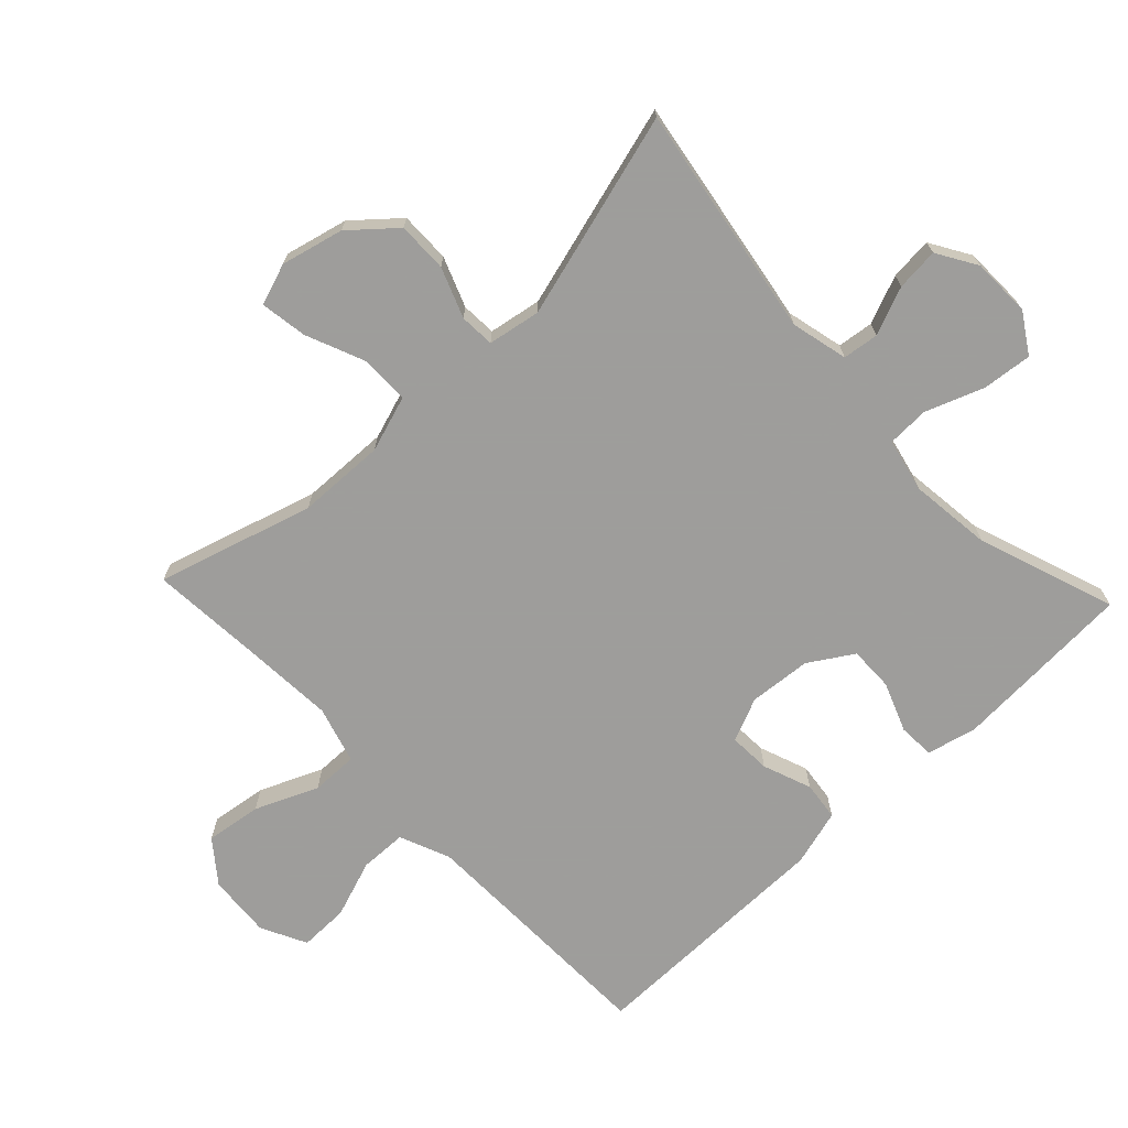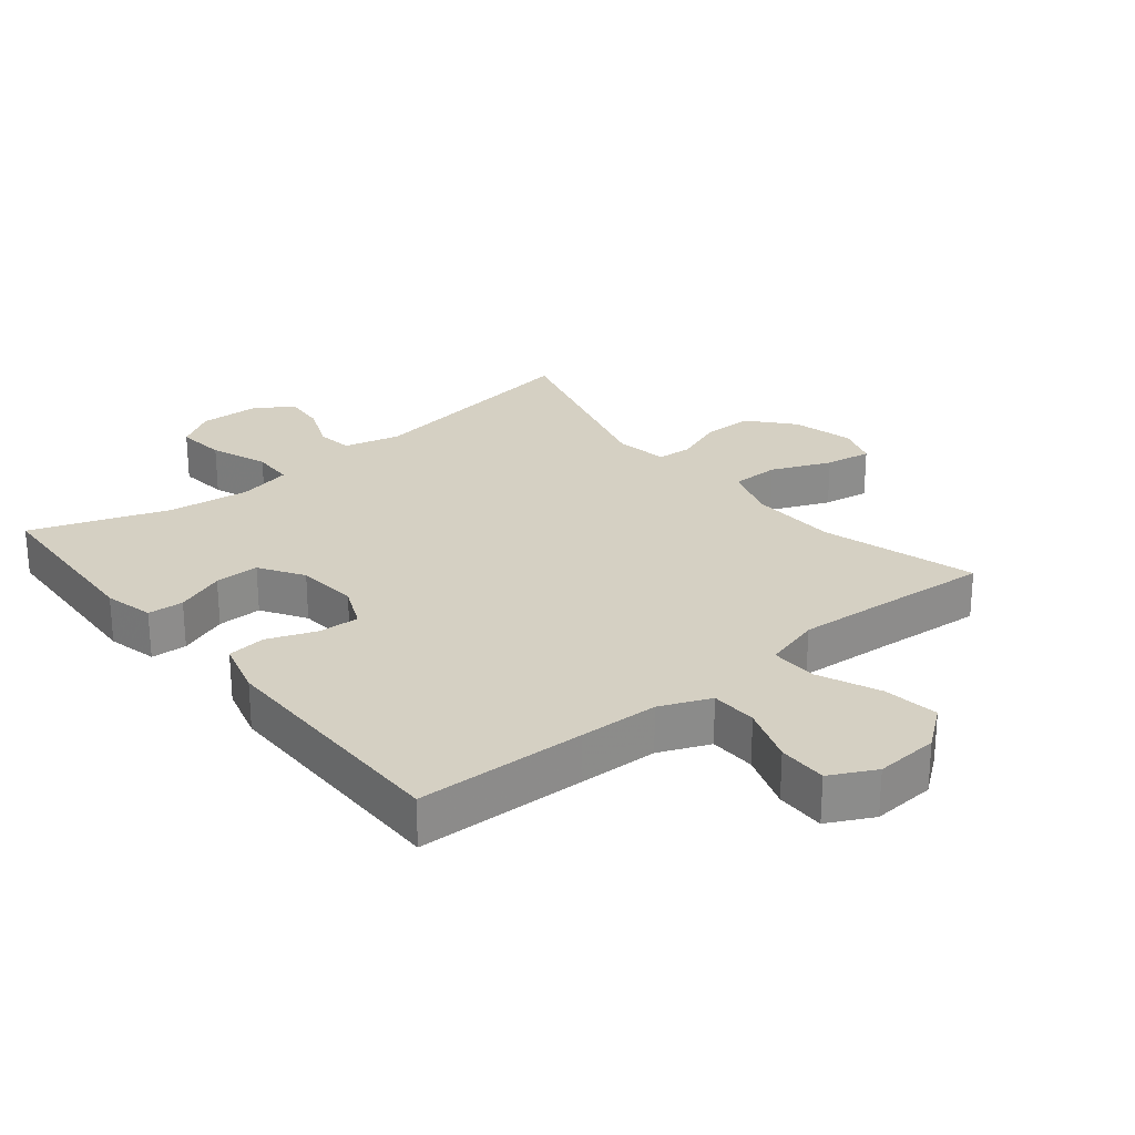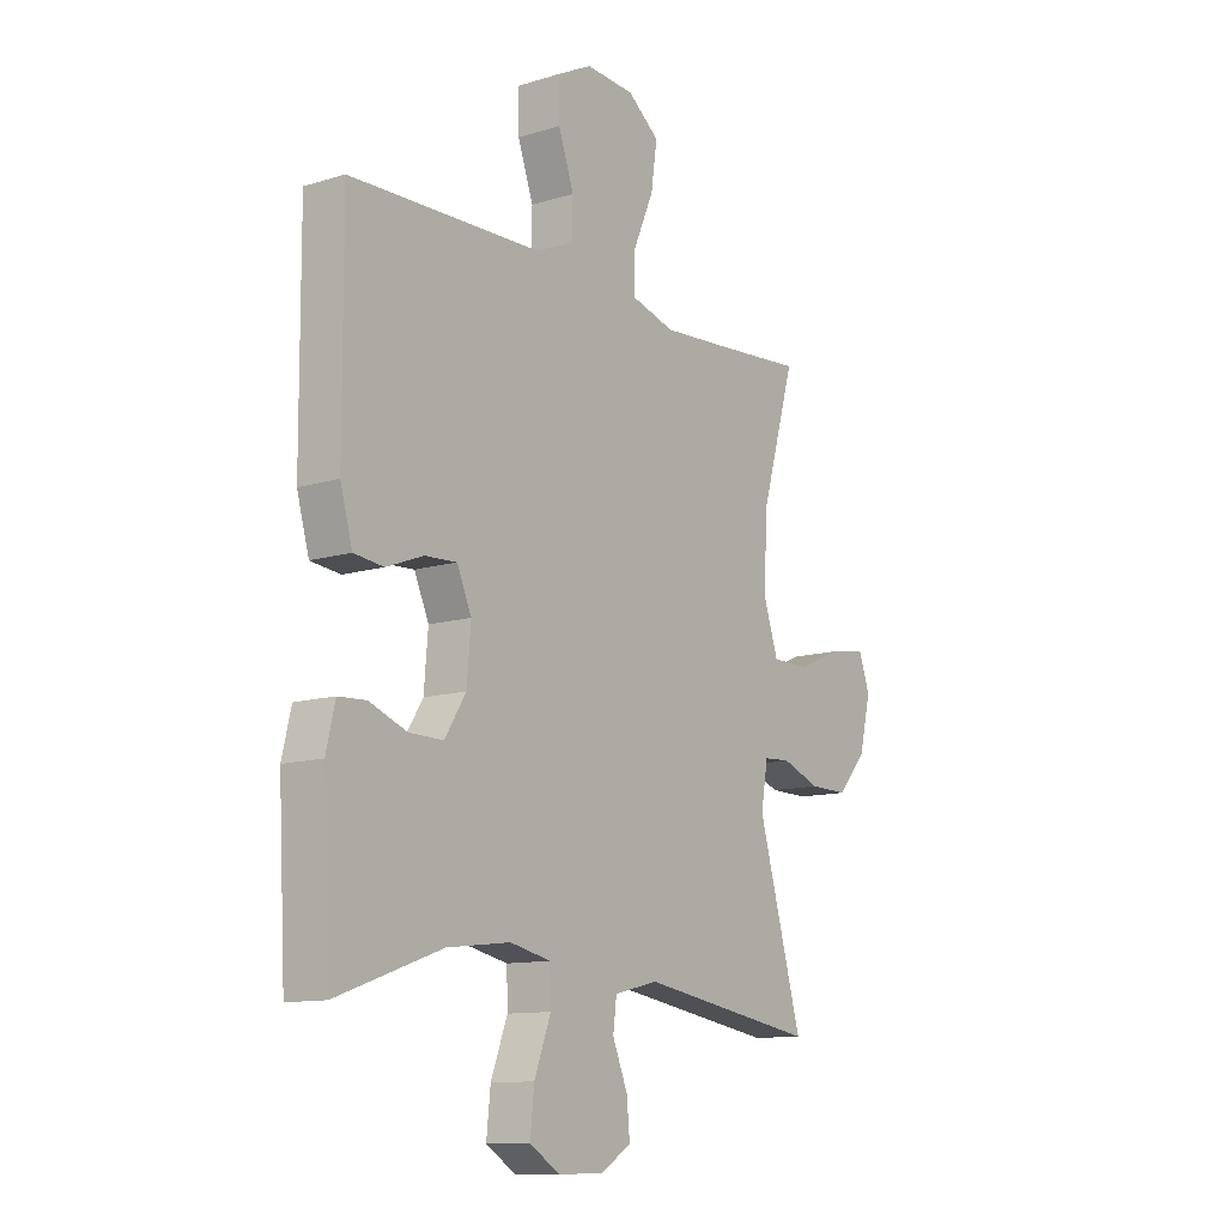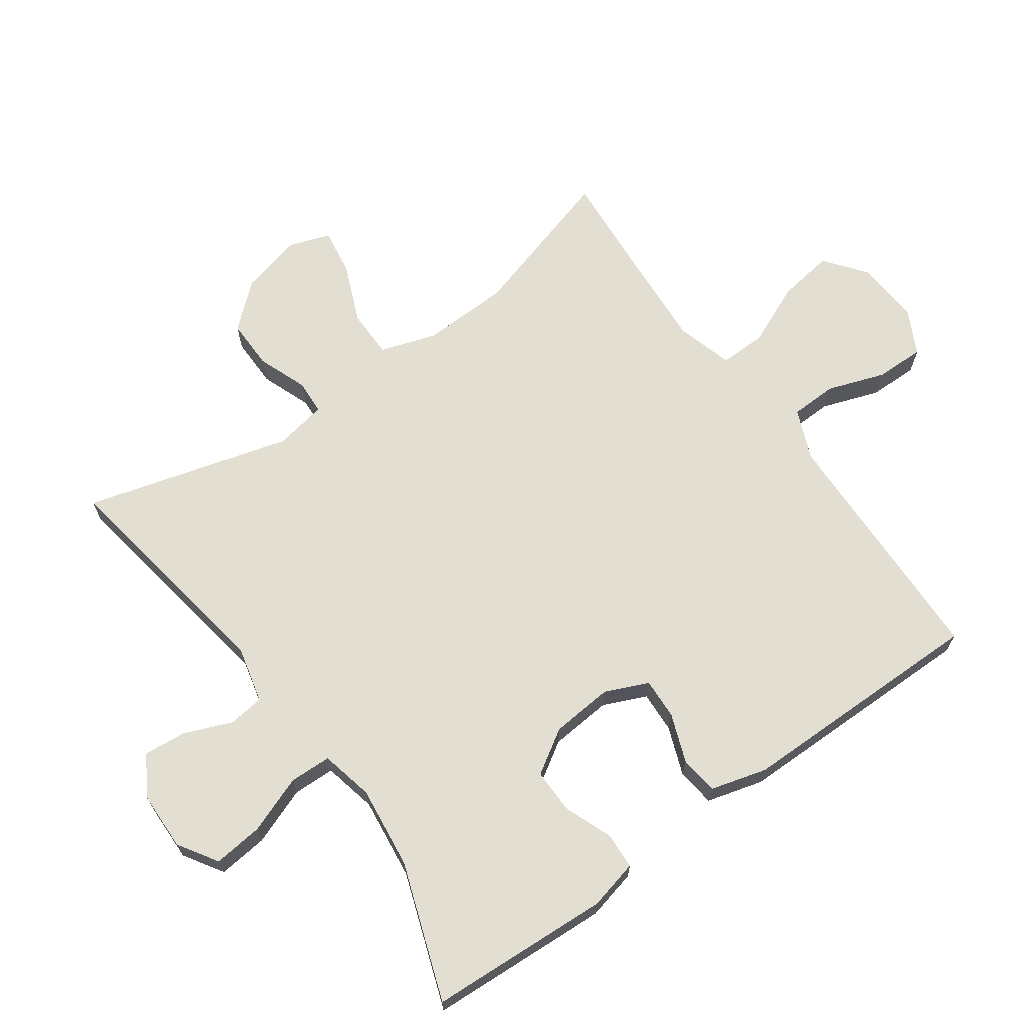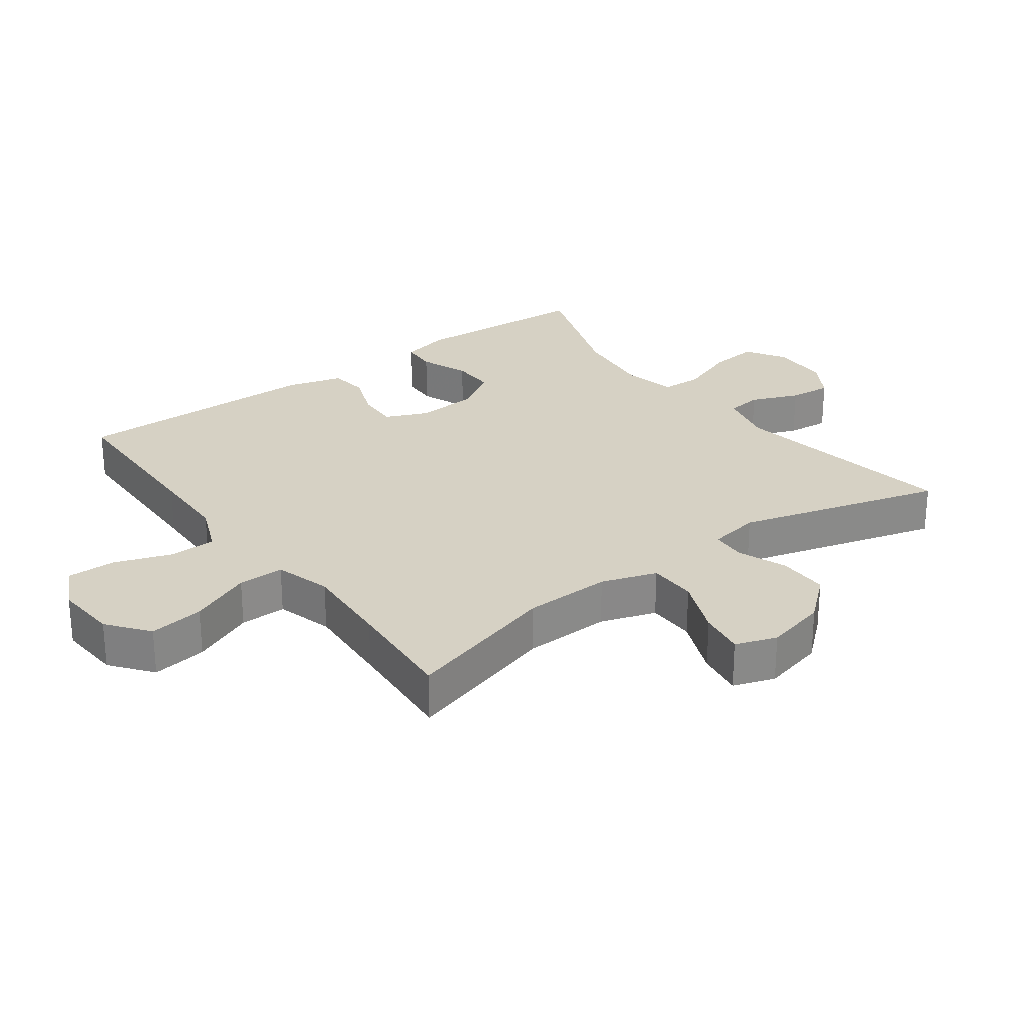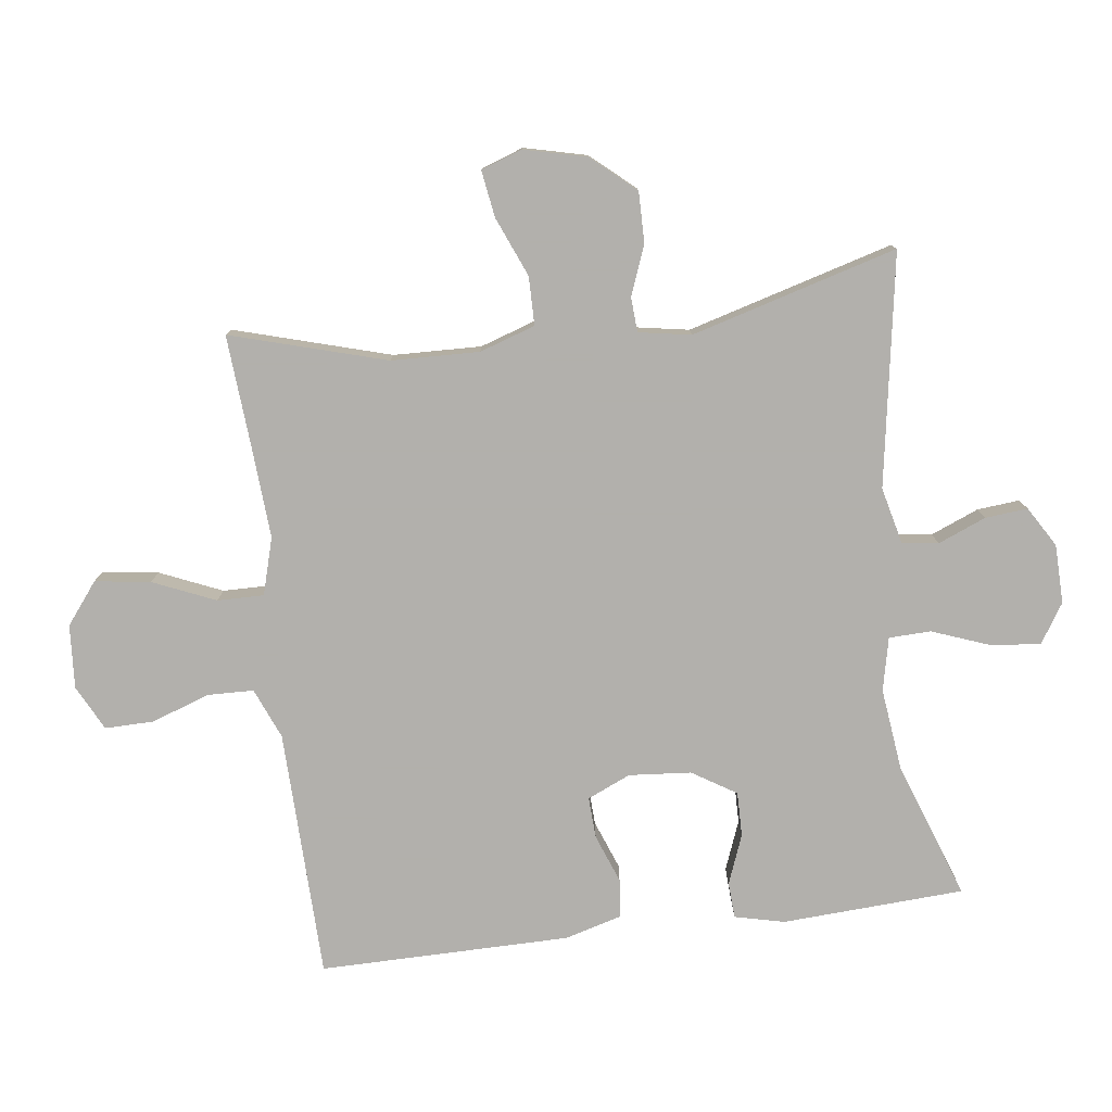
<metadata>
{"format":"obj","ext":"obj","renderer":"f3d","projection":"perspective","resolution":1024,"background":"white","views":[{"elev":-70.7,"azim":133.4,"up":"+Y"},{"elev":26.0,"azim":-39.1,"up":"+Y"},{"elev":-11.7,"azim":-53.7,"up":"+Z"},{"elev":67.6,"azim":-125.6,"up":"+Y"},{"elev":26.7,"azim":53.6,"up":"+Y"},{"elev":-78.6,"azim":97.3,"up":"+Y"}]}
</metadata>
<code>
v 0.5 0.07 0.5
v 0.431 0.07 0.263
v 0.427 0.07 0.129
v 0.455 0.07 0.044
v 0.529 0.07 0.043
v 0.62 0.07 0.081
v 0.691 0.07 0.092
v 0.713 0.07 0.029
v 0.69 0.07 -0.066
v 0.632 0.07 -0.133
v 0.555 0.07 -0.132
v 0.479 0.07 -0.103
v 0.426 0.07 -0.106
v 0.412 0.07 -0.186
v 0.5 0.07 -0.5
v 0.146 0.07 -0.442
v 0.059 0.07 -0.463
v 0.052 0.07 -0.518
v 0.082 0.07 -0.591
v 0.088 0.07 -0.656
v 0.027 0.07 -0.693
v -0.063 0.07 -0.695
v -0.123 0.07 -0.657
v -0.115 0.07 -0.581
v -0.082 0.07 -0.493
v -0.084 0.07 -0.429
v -0.165 0.07 -0.411
v -0.291 0.07 -0.426
v -0.5 0.07 -0.5
v -0.515 0.07 -0.222
v -0.497 0.07 -0.146
v -0.442 0.07 -0.143
v -0.367 0.07 -0.172
v -0.299 0.07 -0.173
v -0.257 0.07 -0.106
v -0.249 0.07 -0.011
v -0.278 0.07 0.055
v -0.341 0.07 0.052
v -0.415 0.07 0.024
v -0.474 0.07 0.031
v -0.498 0.07 0.117
v -0.5 0.07 0.5
v -0.241 0.07 0.506
v -0.12 0.07 0.509
v -0.043 0.07 0.541
v -0.041 0.07 0.612
v -0.072 0.07 0.7
v -0.073 0.07 0.775
v -0.004 0.07 0.81
v 0.093 0.07 0.803
v 0.156 0.07 0.754
v 0.144 0.07 0.669
v 0.103 0.07 0.574
v 0.102 0.07 0.503
v 0.189 0.07 0.478
v 0.326 0.07 0.487
v 0.5 0 0.5
v 0.431 0 0.263
v 0.427 0 0.129
v 0.455 0 0.044
v 0.529 0 0.043
v 0.62 0 0.081
v 0.691 0 0.092
v 0.713 0 0.029
v 0.69 0 -0.066
v 0.632 0 -0.133
v 0.555 0 -0.132
v 0.479 0 -0.103
v 0.426 0 -0.106
v 0.412 0 -0.186
v 0.5 0 -0.5
v 0.146 0 -0.442
v 0.059 0 -0.463
v 0.052 0 -0.518
v 0.082 0 -0.591
v 0.088 0 -0.656
v 0.027 0 -0.693
v -0.063 0 -0.695
v -0.123 0 -0.657
v -0.115 0 -0.581
v -0.082 0 -0.493
v -0.084 0 -0.429
v -0.165 0 -0.411
v -0.291 0 -0.426
v -0.5 0 -0.5
v -0.515 0 -0.222
v -0.497 0 -0.146
v -0.442 0 -0.143
v -0.367 0 -0.172
v -0.299 0 -0.173
v -0.257 0 -0.106
v -0.249 0 -0.011
v -0.278 0 0.055
v -0.341 0 0.052
v -0.415 0 0.024
v -0.474 0 0.031
v -0.498 0 0.117
v -0.5 0 0.5
v -0.241 0 0.506
v -0.12 0 0.509
v -0.043 0 0.541
v -0.041 0 0.612
v -0.072 0 0.7
v -0.073 0 0.775
v -0.004 0 0.81
v 0.093 0 0.803
v 0.156 0 0.754
v 0.144 0 0.669
v 0.103 0 0.574
v 0.102 0 0.503
v 0.189 0 0.478
v 0.326 0 0.487
f 50 51 52 53
f 50 53 54
f 49 50 54
f 46 47 48 49
f 45 46 49 54
f 44 45 54 55
f 40 41 42 43
f 38 39 40 43
f 37 38 43 44
f 36 37 44 55
f 30 31 32 33
f 28 29 30 33
f 27 28 33 34
f 26 27 34 35
f 22 23 24 25
f 22 25 26
f 21 22 26
f 18 19 20 21
f 17 18 21 26
f 16 17 26 35
f 14 15 16 35
f 9 10 11 12
f 9 12 13
f 8 9 13
f 5 6 7 8
f 4 5 8 13
f 3 4 13
f 56 1 2
f 56 2 3
f 35 36 55 56
f 14 35 56
f 3 13 14 56
f 109 108 107 106
f 110 109 106
f 110 106 105
f 105 104 103 102
f 110 105 102 101
f 111 110 101 100
f 99 98 97 96
f 99 96 95 94
f 100 99 94 93
f 111 100 93 92
f 89 88 87 86
f 89 86 85 84
f 90 89 84 83
f 91 90 83 82
f 81 80 79 78
f 82 81 78
f 82 78 77
f 77 76 75 74
f 82 77 74 73
f 91 82 73 72
f 91 72 71 70
f 68 67 66 65
f 69 68 65
f 69 65 64
f 64 63 62 61
f 69 64 61 60
f 69 60 59
f 58 57 112
f 59 58 112
f 112 111 92 91
f 112 91 70
f 112 70 69 59
f 1 57 58 2
f 2 58 59 3
f 3 59 60 4
f 4 60 61 5
f 5 61 62 6
f 6 62 63 7
f 7 63 64 8
f 8 64 65 9
f 9 65 66 10
f 10 66 67 11
f 11 67 68 12
f 12 68 69 13
f 13 69 70 14
f 14 70 71 15
f 15 71 72 16
f 16 72 73 17
f 17 73 74 18
f 18 74 75 19
f 19 75 76 20
f 20 76 77 21
f 21 77 78 22
f 22 78 79 23
f 23 79 80 24
f 24 80 81 25
f 25 81 82 26
f 26 82 83 27
f 27 83 84 28
f 28 84 85 29
f 29 85 86 30
f 30 86 87 31
f 31 87 88 32
f 32 88 89 33
f 33 89 90 34
f 34 90 91 35
f 35 91 92 36
f 36 92 93 37
f 37 93 94 38
f 38 94 95 39
f 39 95 96 40
f 40 96 97 41
f 41 97 98 42
f 42 98 99 43
f 43 99 100 44
f 44 100 101 45
f 45 101 102 46
f 46 102 103 47
f 47 103 104 48
f 48 104 105 49
f 49 105 106 50
f 50 106 107 51
f 51 107 108 52
f 52 108 109 53
f 53 109 110 54
f 54 110 111 55
f 55 111 112 56
f 56 112 57 1

</code>
